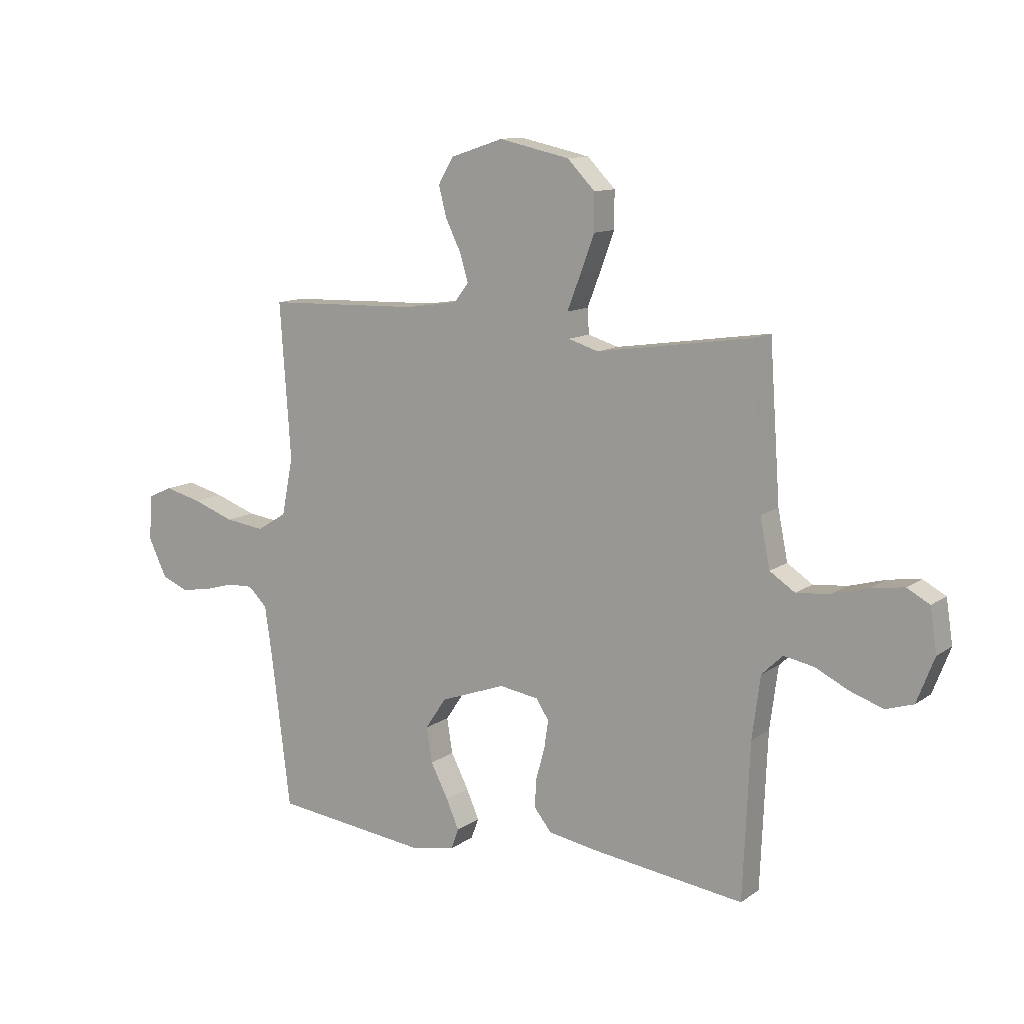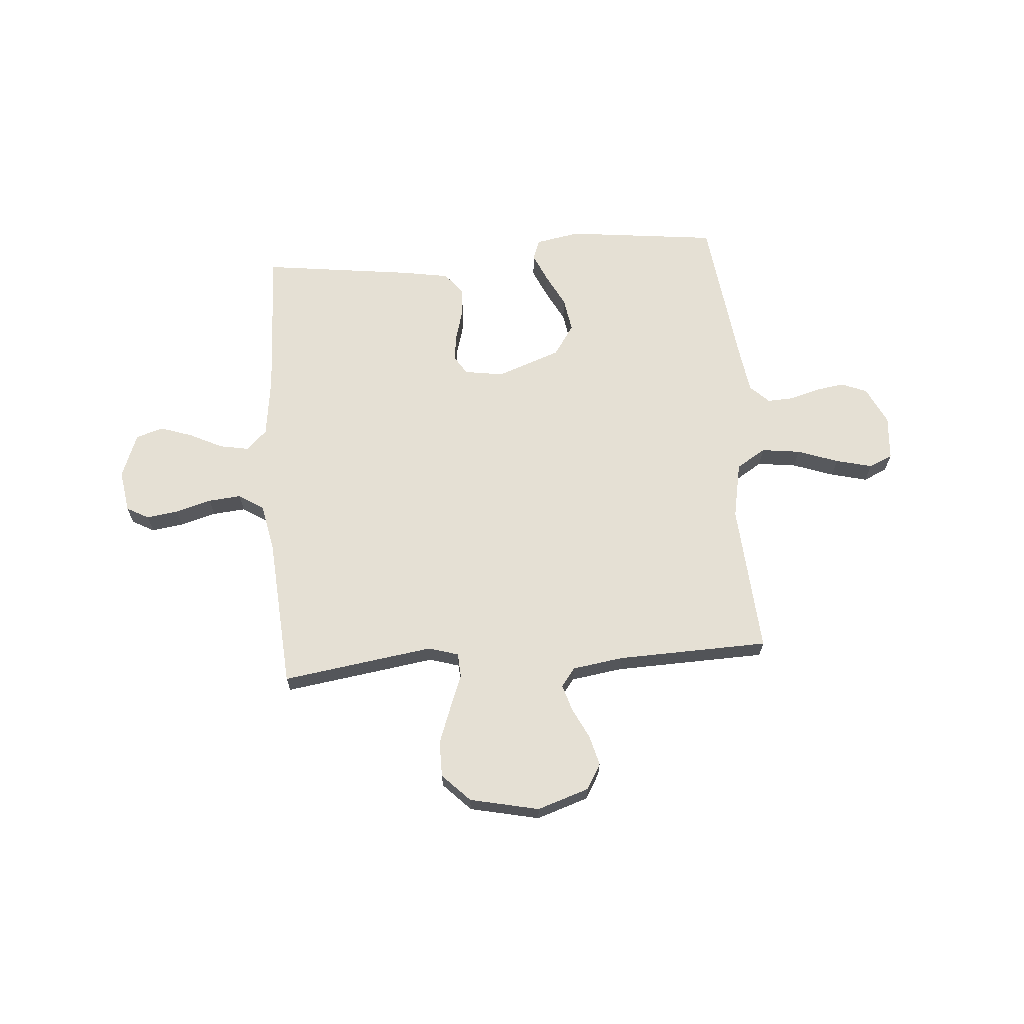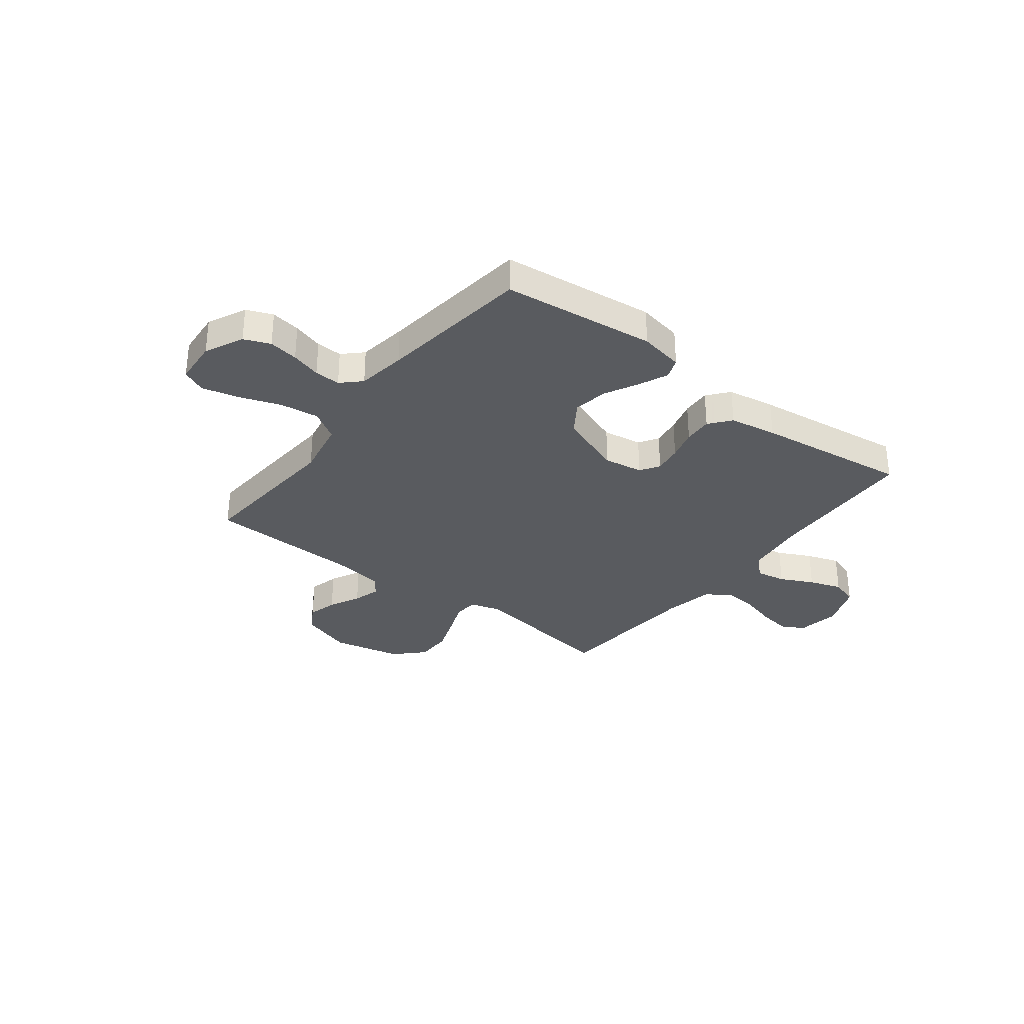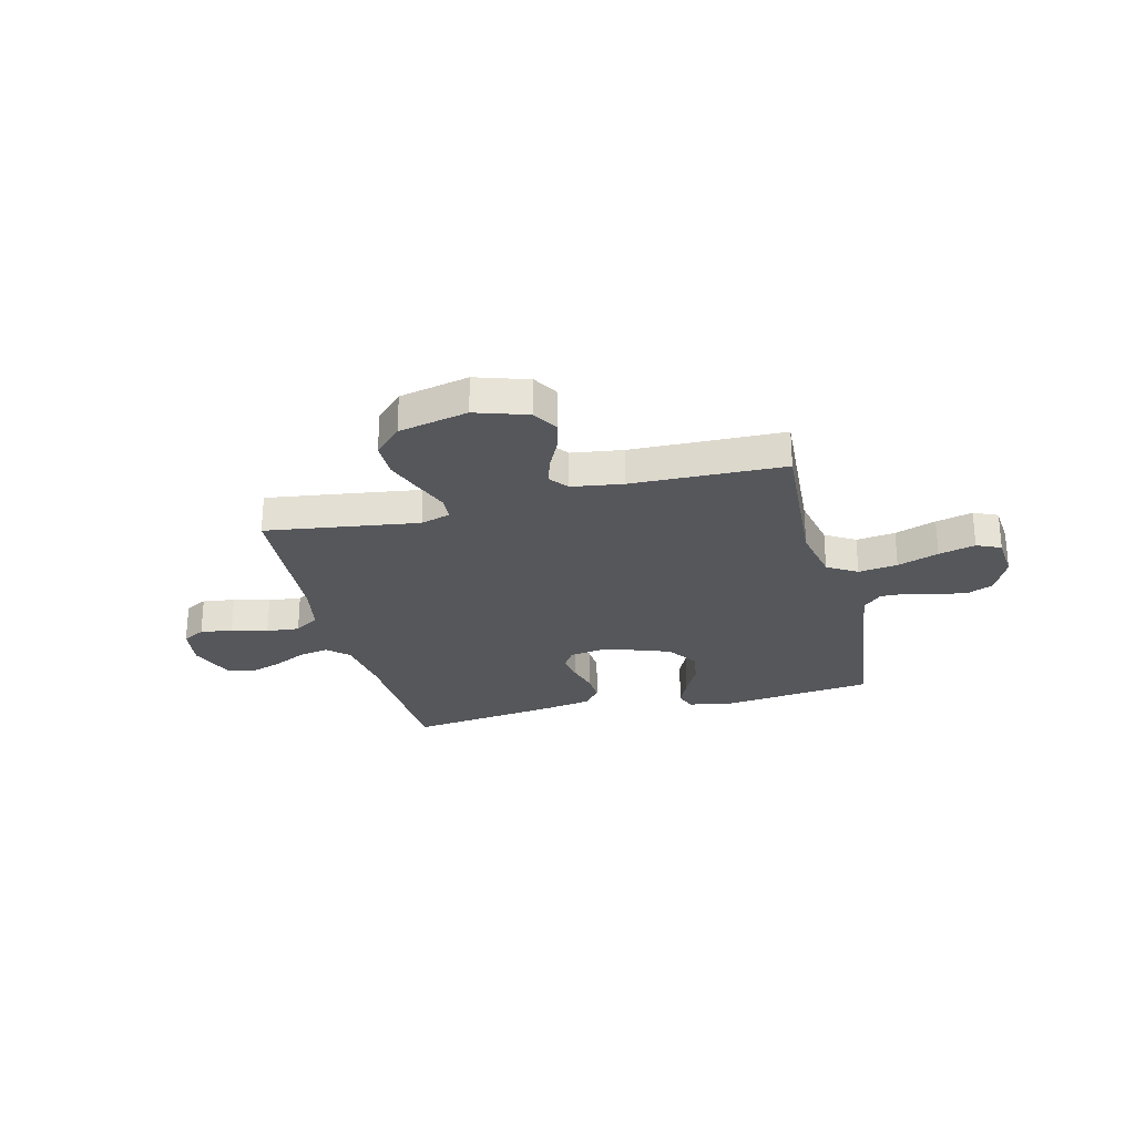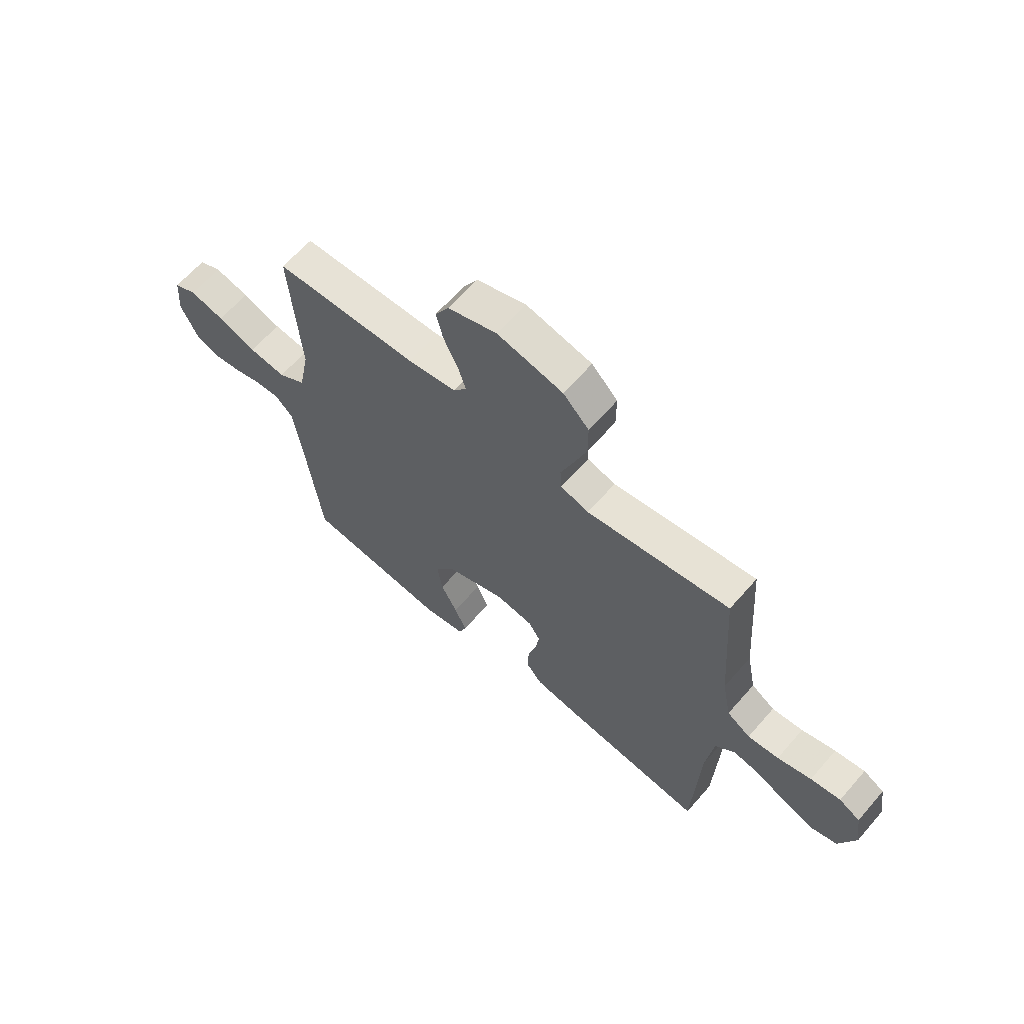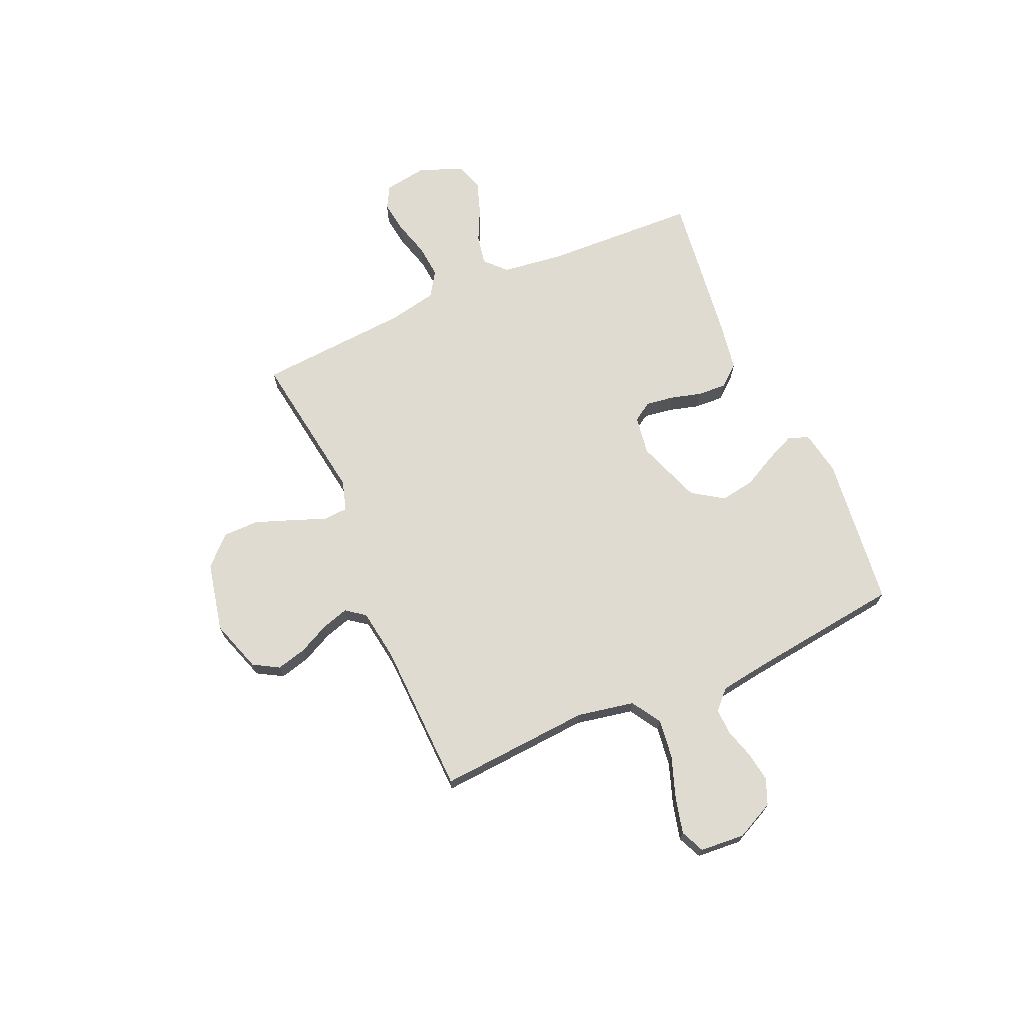
<metadata>
{"format":"obj","ext":"obj","renderer":"f3d","projection":"perspective","resolution":1024,"background":"white","views":[{"elev":11.7,"azim":-147.8,"up":"+Z"},{"elev":65.9,"azim":-4.5,"up":"+Y"},{"elev":-32.2,"azim":142.3,"up":"+Y"},{"elev":-26.5,"azim":14.3,"up":"+Y"},{"elev":63.5,"azim":-139.0,"up":"+Z"},{"elev":70.0,"azim":66.2,"up":"+Y"}]}
</metadata>
<code>
v 0.5 0.07 0.5
v 0.479 0.07 0.2
v 0.501 0.07 0.088
v 0.559 0.07 0.052
v 0.636 0.07 0.062
v 0.717 0.07 0.091
v 0.789 0.07 0.109
v 0.836 0.07 0.088
v 0.843 0.07 0
v 0.807 0.07 -0.075
v 0.756 0.07 -0.096
v 0.698 0.07 -0.087
v 0.639 0.07 -0.07
v 0.588 0.07 -0.068
v 0.551 0.07 -0.104
v 0.537 0.07 -0.2
v 0.5 0.07 -0.5
v 0.2 0.07 -0.535
v 0.113 0.07 -0.519
v 0.098 0.07 -0.479
v 0.123 0.07 -0.422
v 0.157 0.07 -0.356
v 0.168 0.07 -0.288
v 0.127 0.07 -0.227
v 0 0.07 -0.181
v -0.077 0.07 -0.193
v -0.101 0.07 -0.231
v -0.093 0.07 -0.286
v -0.076 0.07 -0.347
v -0.073 0.07 -0.403
v -0.107 0.07 -0.445
v -0.2 0.07 -0.461
v -0.5 0.07 -0.5
v -0.513 0.07 -0.2
v -0.529 0.07 -0.079
v -0.57 0.07 -0.04
v -0.628 0.07 -0.051
v -0.693 0.07 -0.083
v -0.757 0.07 -0.105
v -0.811 0.07 -0.088
v -0.845 0.07 0
v -0.832 0.07 0.084
v -0.788 0.07 0.108
v -0.725 0.07 0.099
v -0.654 0.07 0.079
v -0.589 0.07 0.073
v -0.54 0.07 0.105
v -0.521 0.07 0.2
v -0.5 0.07 0.5
v -0.2 0.07 0.456
v -0.141 0.07 0.474
v -0.138 0.07 0.522
v -0.164 0.07 0.589
v -0.191 0.07 0.662
v -0.191 0.07 0.733
v -0.137 0.07 0.788
v 0 0.07 0.818
v 0.103 0.07 0.784
v 0.132 0.07 0.734
v 0.117 0.07 0.675
v 0.087 0.07 0.614
v 0.071 0.07 0.561
v 0.099 0.07 0.524
v 0.2 0.07 0.509
v 0.5 0 0.5
v 0.479 0 0.2
v 0.501 0 0.088
v 0.559 0 0.052
v 0.636 0 0.062
v 0.717 0 0.091
v 0.789 0 0.109
v 0.836 0 0.088
v 0.843 0 0
v 0.807 0 -0.075
v 0.756 0 -0.096
v 0.698 0 -0.087
v 0.639 0 -0.07
v 0.588 0 -0.068
v 0.551 0 -0.104
v 0.537 0 -0.2
v 0.5 0 -0.5
v 0.2 0 -0.535
v 0.113 0 -0.519
v 0.098 0 -0.479
v 0.123 0 -0.422
v 0.157 0 -0.356
v 0.168 0 -0.288
v 0.127 0 -0.227
v 0 0 -0.181
v -0.077 0 -0.193
v -0.101 0 -0.231
v -0.093 0 -0.286
v -0.076 0 -0.347
v -0.073 0 -0.403
v -0.107 0 -0.445
v -0.2 0 -0.461
v -0.5 0 -0.5
v -0.513 0 -0.2
v -0.529 0 -0.079
v -0.57 0 -0.04
v -0.628 0 -0.051
v -0.693 0 -0.083
v -0.757 0 -0.105
v -0.811 0 -0.088
v -0.845 0 0
v -0.832 0 0.084
v -0.788 0 0.108
v -0.725 0 0.099
v -0.654 0 0.079
v -0.589 0 0.073
v -0.54 0 0.105
v -0.521 0 0.2
v -0.5 0 0.5
v -0.2 0 0.456
v -0.141 0 0.474
v -0.138 0 0.522
v -0.164 0 0.589
v -0.191 0 0.662
v -0.191 0 0.733
v -0.137 0 0.788
v 0 0 0.818
v 0.103 0 0.784
v 0.132 0 0.734
v 0.117 0 0.675
v 0.087 0 0.614
v 0.071 0 0.561
v 0.099 0 0.524
v 0.2 0 0.509
f 59 60 61
f 58 59 61
f 57 58 61
f 56 57 61
f 55 56 61
f 54 55 61
f 53 54 61
f 52 53 61
f 51 52 61 62
f 48 49 50
f 47 48 50 51
f 43 44 45
f 42 43 45
f 41 42 45
f 40 41 45
f 39 40 45
f 38 39 45
f 37 38 45
f 36 37 45 46
f 35 36 46 47
f 32 33 34
f 31 32 34
f 30 31 34
f 29 30 34
f 28 29 34
f 34 35 47
f 28 34 47
f 27 28 47
f 20 21 22
f 19 20 22
f 18 19 22
f 17 18 22
f 16 17 22
f 15 16 22 23
f 14 15 23 24
f 11 12 13
f 10 11 13
f 9 10 13
f 8 9 13
f 7 8 13
f 6 7 13
f 5 6 13
f 4 5 13 14
f 14 24 25
f 4 14 25
f 3 4 25
f 64 1 2
f 3 25 26
f 2 3 26
f 64 2 26
f 63 64 26
f 51 62 63
f 47 51 63
f 27 47 63
f 26 27 63
f 125 124 123
f 125 123 122
f 125 122 121
f 125 121 120
f 125 120 119
f 125 119 118
f 125 118 117
f 125 117 116
f 126 125 116 115
f 114 113 112
f 115 114 112 111
f 109 108 107
f 109 107 106
f 109 106 105
f 109 105 104
f 109 104 103
f 109 103 102
f 109 102 101
f 110 109 101 100
f 111 110 100 99
f 98 97 96
f 98 96 95
f 98 95 94
f 98 94 93
f 98 93 92
f 111 99 98
f 111 98 92
f 111 92 91
f 86 85 84
f 86 84 83
f 86 83 82
f 86 82 81
f 86 81 80
f 87 86 80 79
f 88 87 79 78
f 77 76 75
f 77 75 74
f 77 74 73
f 77 73 72
f 77 72 71
f 77 71 70
f 77 70 69
f 78 77 69 68
f 89 88 78
f 89 78 68
f 89 68 67
f 66 65 128
f 90 89 67
f 90 67 66
f 90 66 128
f 90 128 127
f 127 126 115
f 127 115 111
f 127 111 91
f 127 91 90
f 1 65 66 2
f 2 66 67 3
f 3 67 68 4
f 4 68 69 5
f 5 69 70 6
f 6 70 71 7
f 7 71 72 8
f 8 72 73 9
f 9 73 74 10
f 10 74 75 11
f 11 75 76 12
f 12 76 77 13
f 13 77 78 14
f 14 78 79 15
f 15 79 80 16
f 16 80 81 17
f 17 81 82 18
f 18 82 83 19
f 19 83 84 20
f 20 84 85 21
f 21 85 86 22
f 22 86 87 23
f 23 87 88 24
f 24 88 89 25
f 25 89 90 26
f 26 90 91 27
f 27 91 92 28
f 28 92 93 29
f 29 93 94 30
f 30 94 95 31
f 31 95 96 32
f 32 96 97 33
f 33 97 98 34
f 34 98 99 35
f 35 99 100 36
f 36 100 101 37
f 37 101 102 38
f 38 102 103 39
f 39 103 104 40
f 40 104 105 41
f 41 105 106 42
f 42 106 107 43
f 43 107 108 44
f 44 108 109 45
f 45 109 110 46
f 46 110 111 47
f 47 111 112 48
f 48 112 113 49
f 49 113 114 50
f 50 114 115 51
f 51 115 116 52
f 52 116 117 53
f 53 117 118 54
f 54 118 119 55
f 55 119 120 56
f 56 120 121 57
f 57 121 122 58
f 58 122 123 59
f 59 123 124 60
f 60 124 125 61
f 61 125 126 62
f 62 126 127 63
f 63 127 128 64
f 64 128 65 1

</code>
